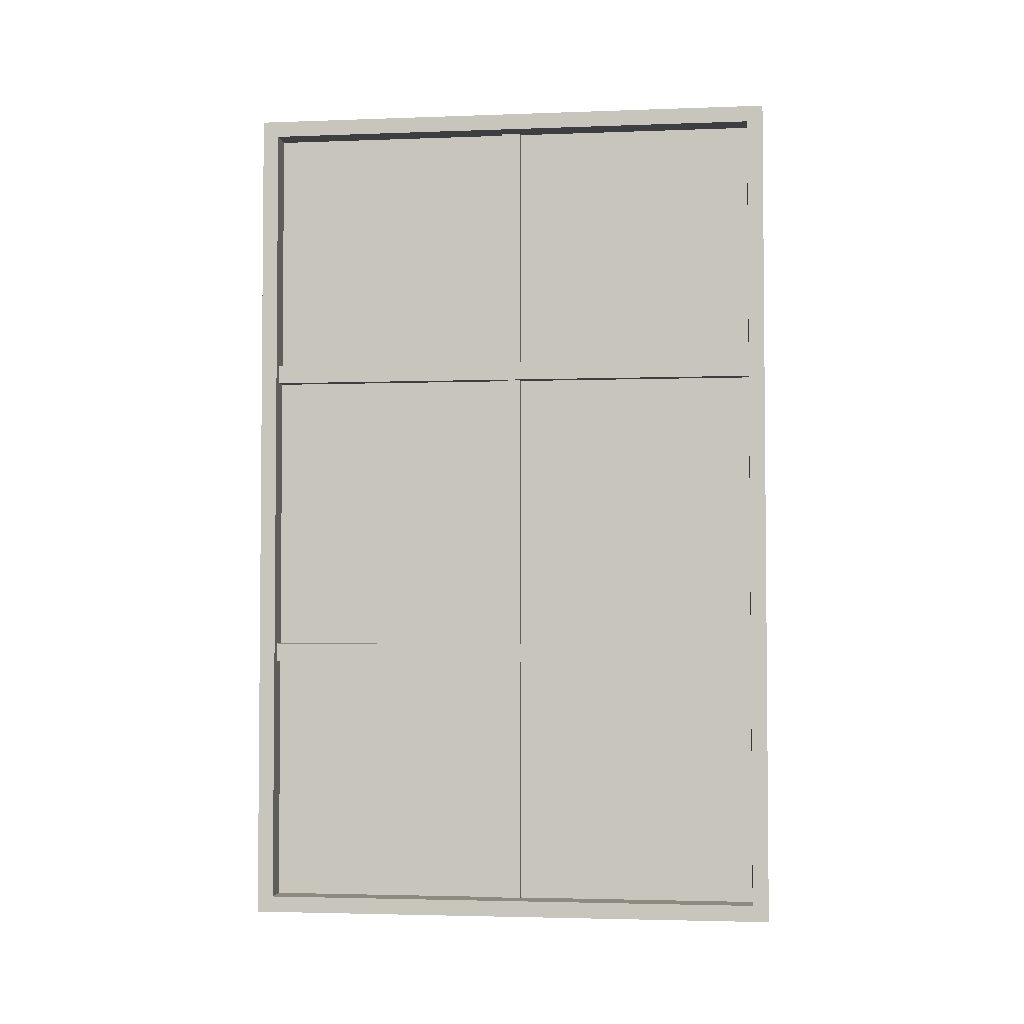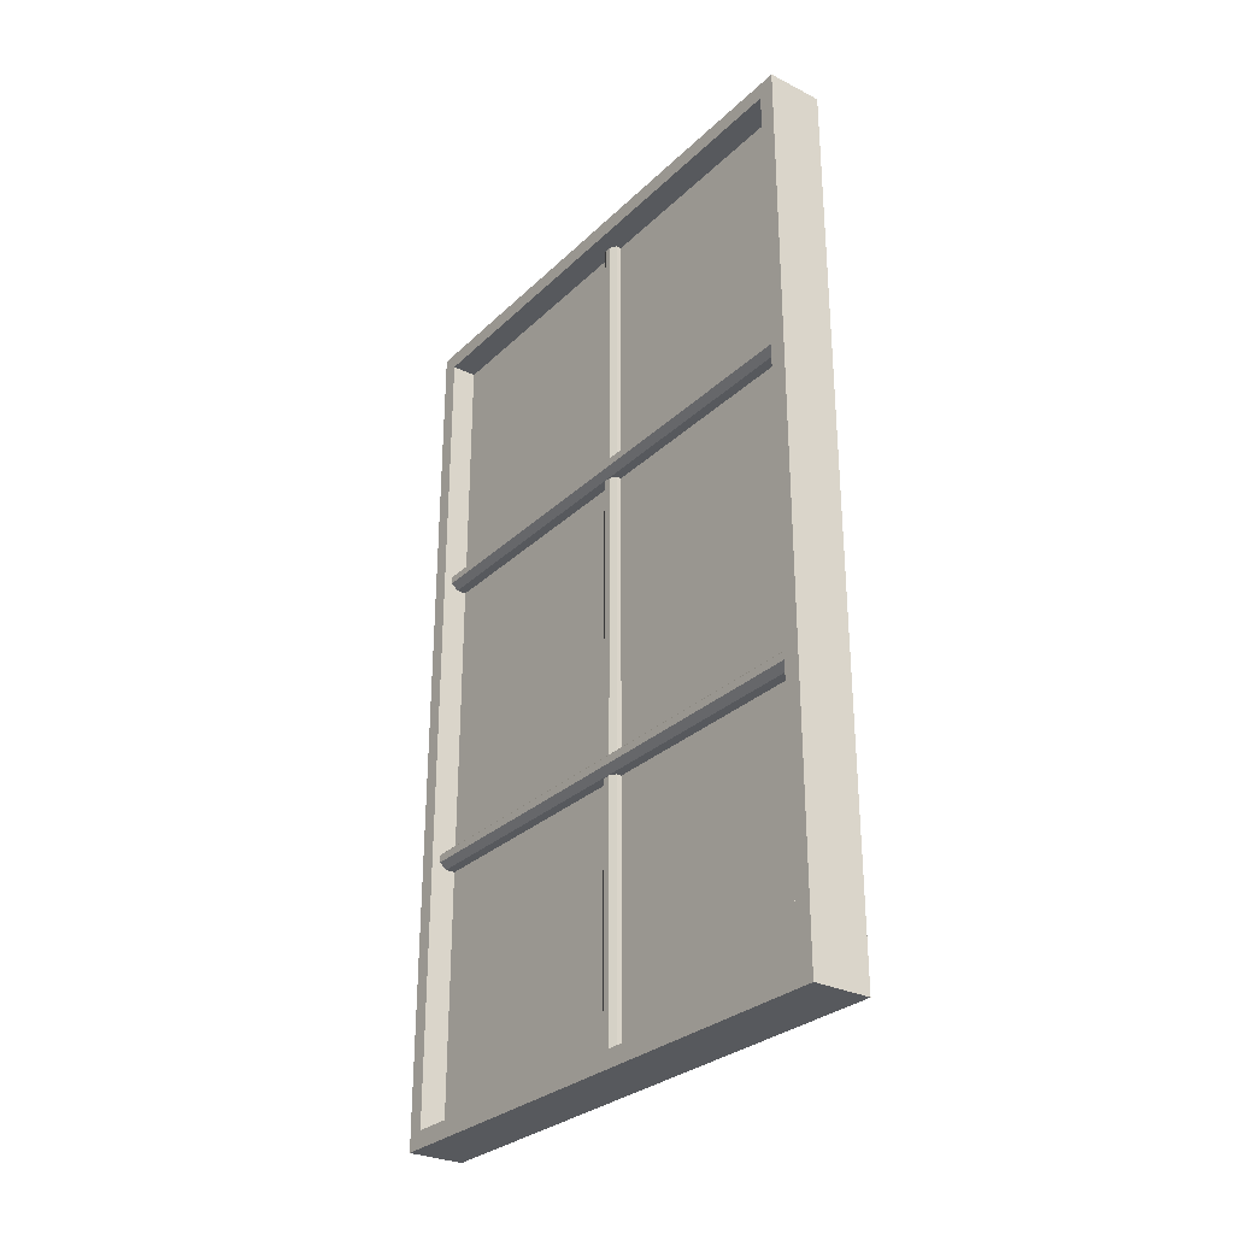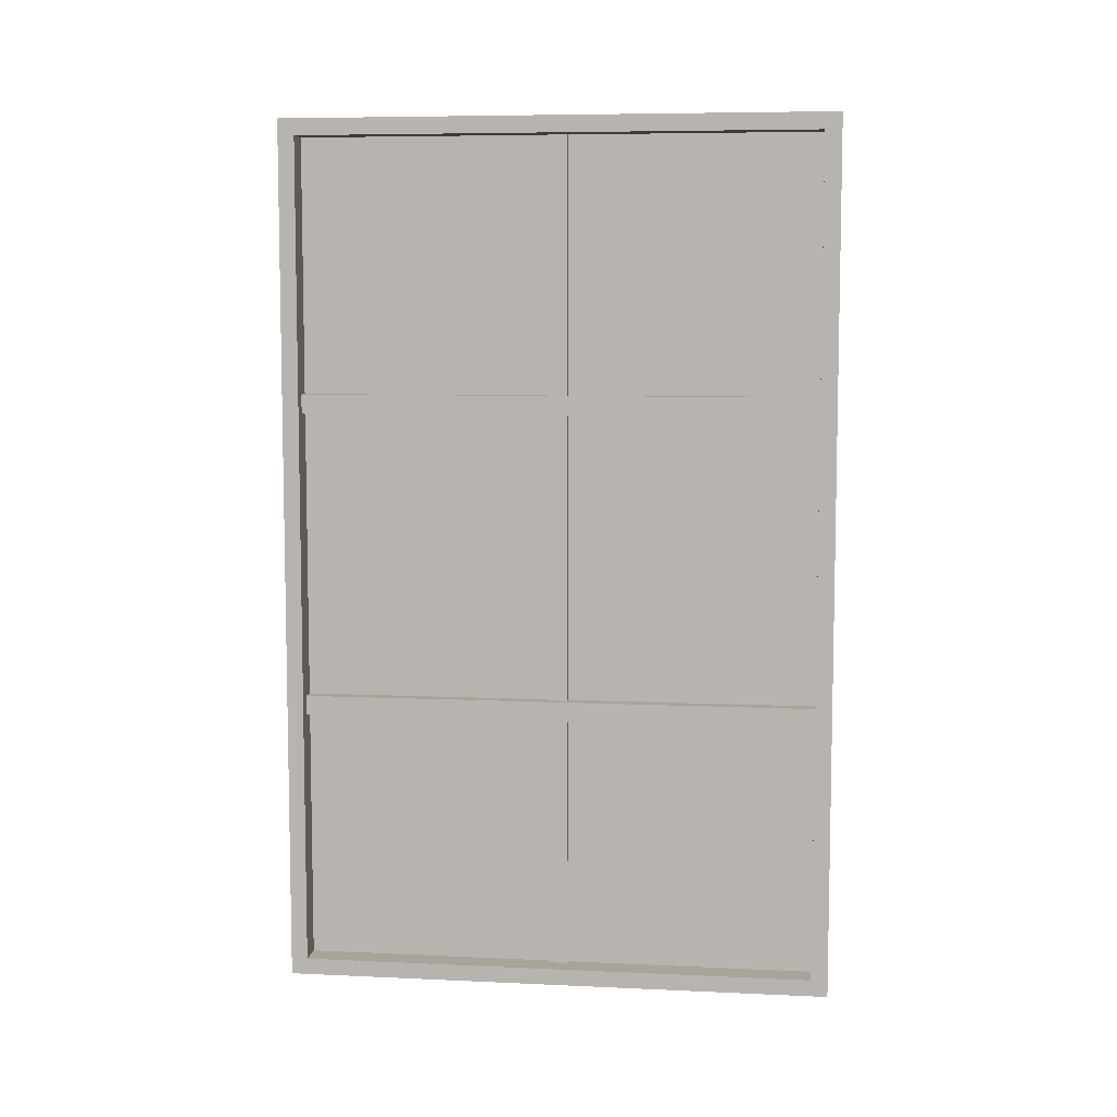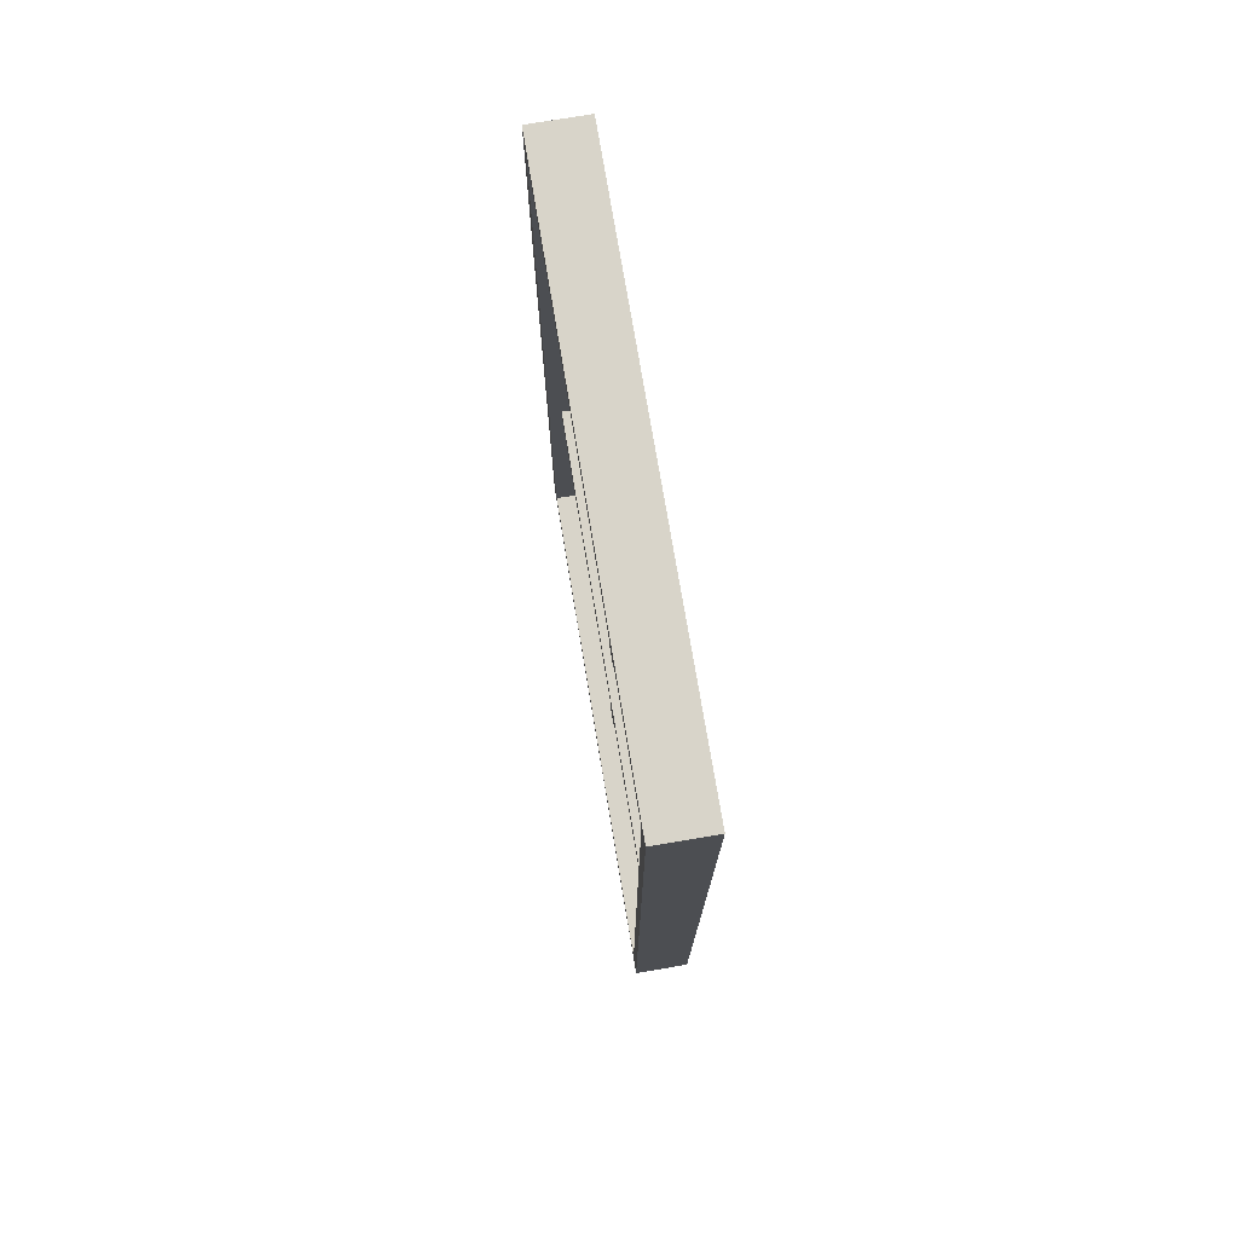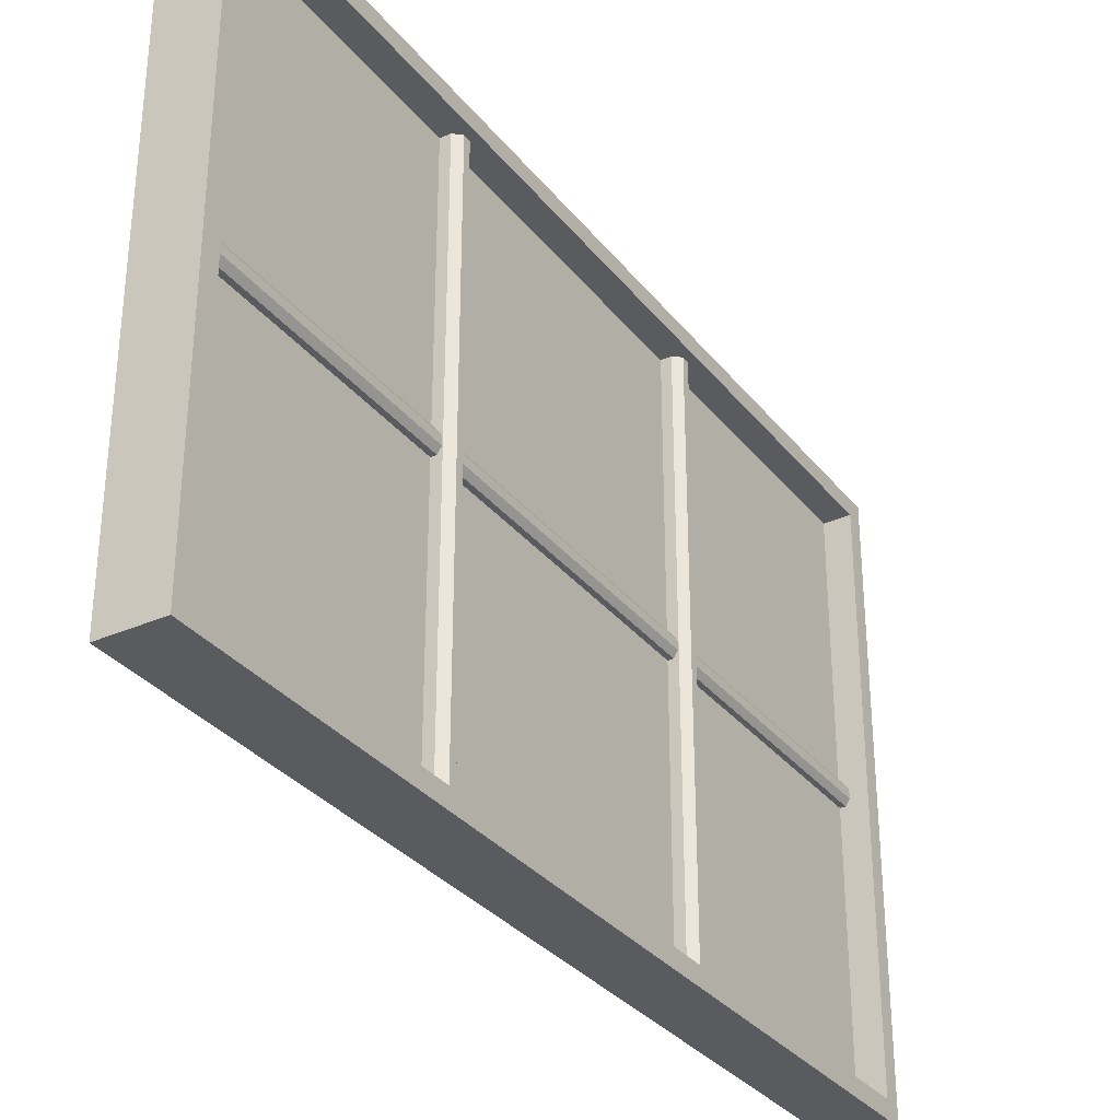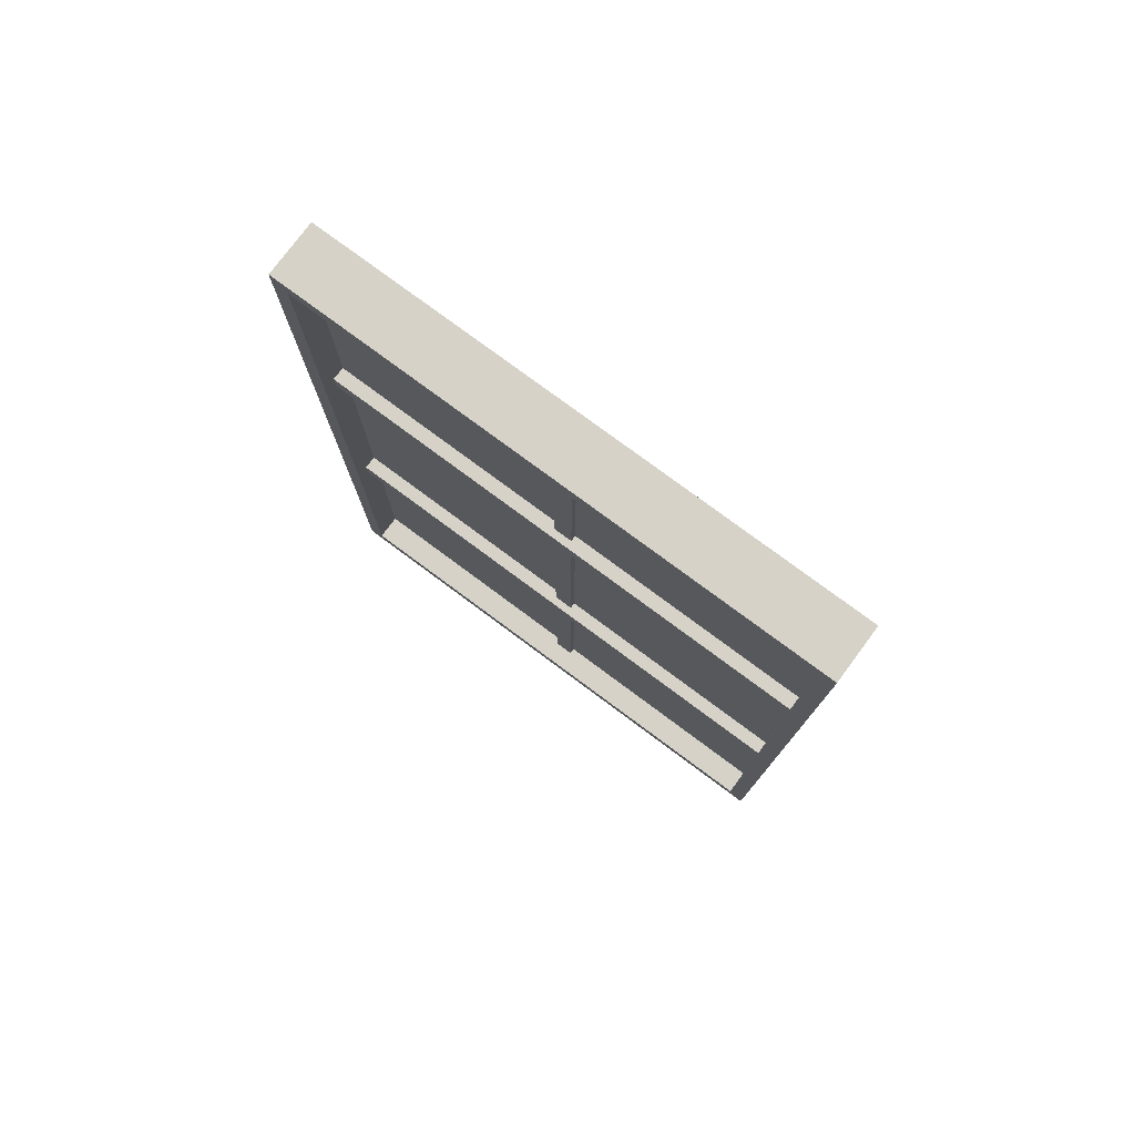
<metadata>
{"format":"obj","ext":"obj","renderer":"f3d","projection":"perspective","resolution":1024,"background":"white","views":[{"elev":-3.2,"azim":-82.9,"up":"+Z"},{"elev":-29.4,"azim":143.6,"up":"+Z"},{"elev":7.2,"azim":-82.5,"up":"+Z"},{"elev":75.2,"azim":-9.5,"up":"+Z"},{"elev":-32.1,"azim":31.7,"up":"+Y"},{"elev":77.5,"azim":-53.4,"up":"+Z"}]}
</metadata>
<code>
g default
v 0.6062 -64.88 -207.5
v 0.6062 63.37 -207.8
v 0.6062 63.55 -2.051
v 0.6062 -64.71 -2.051
v -0.3007 63.55 -2.051
v -0.3007 63.37 -207.8
v -0.3007 -64.88 -207.5
v -0.3007 -64.71 -2.051
v -6.647 61.76 0
v 6.647 61.76 0
v -6.647 65.76 0
v 6.647 65.76 0
v -6.647 65.76 -209.7
v 6.647 65.76 -209.7
v -6.647 61.76 -209.7
v 6.647 61.76 -209.7
v -1.762 -2.942 -1.711
v 1.823 -2.942 -1.711
v -1.762 1.756 -1.711
v 1.823 1.756 -1.711
v 2.752 -1.503 -1.711
v 2.752 0.3181 -1.711
v 2.752 0.3181 -208
v 1.823 1.756 -208
v 2.752 -1.503 -208
v 1.823 -2.942 -208
v -1.762 -2.942 -208
v -1.762 1.756 -208
v -3.589 -64.42 -139.6
v 2.898 -64.42 -139.6
v 2.898 63.23 -139.6
v -3.589 63.23 -139.6
v -3.589 63.23 -144.3
v 2.898 63.23 -144.3
v 2.898 -64.42 -144.3
v -3.589 -64.42 -144.3
v 4.579 -64.42 -141
v 4.579 -64.42 -142.9
v 4.579 63.23 -142.9
v 4.579 63.23 -141
v -3.589 -64.42 -65.37
v 2.898 -64.42 -65.37
v 2.898 63.23 -65.37
v -3.589 63.23 -65.37
v -3.589 63.23 -70.07
v 2.898 63.23 -70.07
v 2.898 -64.42 -70.07
v -3.589 -64.42 -70.07
v 4.579 -64.42 -66.81
v 4.579 -64.42 -68.63
v 4.579 63.23 -68.63
v 4.579 63.23 -66.81
v -6.647 -66.95 0
v 6.647 -66.95 0
v -6.647 -62.95 0
v 6.647 -62.95 0
v -6.647 -62.95 -209.7
v 6.647 -62.95 -209.7
v -6.647 -66.95 -209.7
v 6.647 -66.95 -209.7
v -6.647 61.76 -205.7
v 6.647 61.76 -205.7
v -6.647 61.76 -209.7
v 6.647 61.76 -209.7
v -6.647 -62.95 -209.7
v 6.647 -62.95 -209.7
v -6.647 -62.95 -205.7
v 6.647 -62.95 -205.7
v -6.647 61.76 -8e-06
v 6.647 61.76 -8e-06
v -6.647 61.76 -3.997
v 6.647 61.76 -3.997
v -6.647 -62.95 -3.997
v 6.647 -62.95 -3.997
v -6.647 -62.95 -8e-06
v 6.647 -62.95 -8e-06
g BuildingE_Window_VarA_LOD1 BuildingE_Window_VarA_mdl
f 1 2 3 4
f 5 6 7 8
f 12 11 9 10
f 12 14 13 11
f 13 14 16 15
f 16 10 9 15
f 14 12 10 16
f 9 11 13 15
f 20 22 23 24
f 25 23 22 21
f 26 25 21 18
f 27 26 18 17
f 28 27 17 19
f 19 20 24 28
f 29 30 31 32
f 33 34 35 36
f 37 38 39 40
f 32 33 36 29
f 38 35 34 39
f 40 31 30 37
f 41 42 43 44
f 45 46 47 48
f 49 50 51 52
f 44 45 48 41
f 50 47 46 51
f 52 43 42 49
f 53 54 56 55
f 56 58 57 55
f 58 60 59 57
f 60 54 53 59
f 60 58 56 54
f 53 55 57 59
f 64 63 61 62
f 64 66 65 63
f 65 66 68 67
f 68 62 61 67
f 66 64 62 68
f 61 63 65 67
f 69 70 72 71
f 72 74 73 71
f 74 76 75 73
f 76 70 69 75
f 74 72 70 76
f 69 71 73 75

</code>
